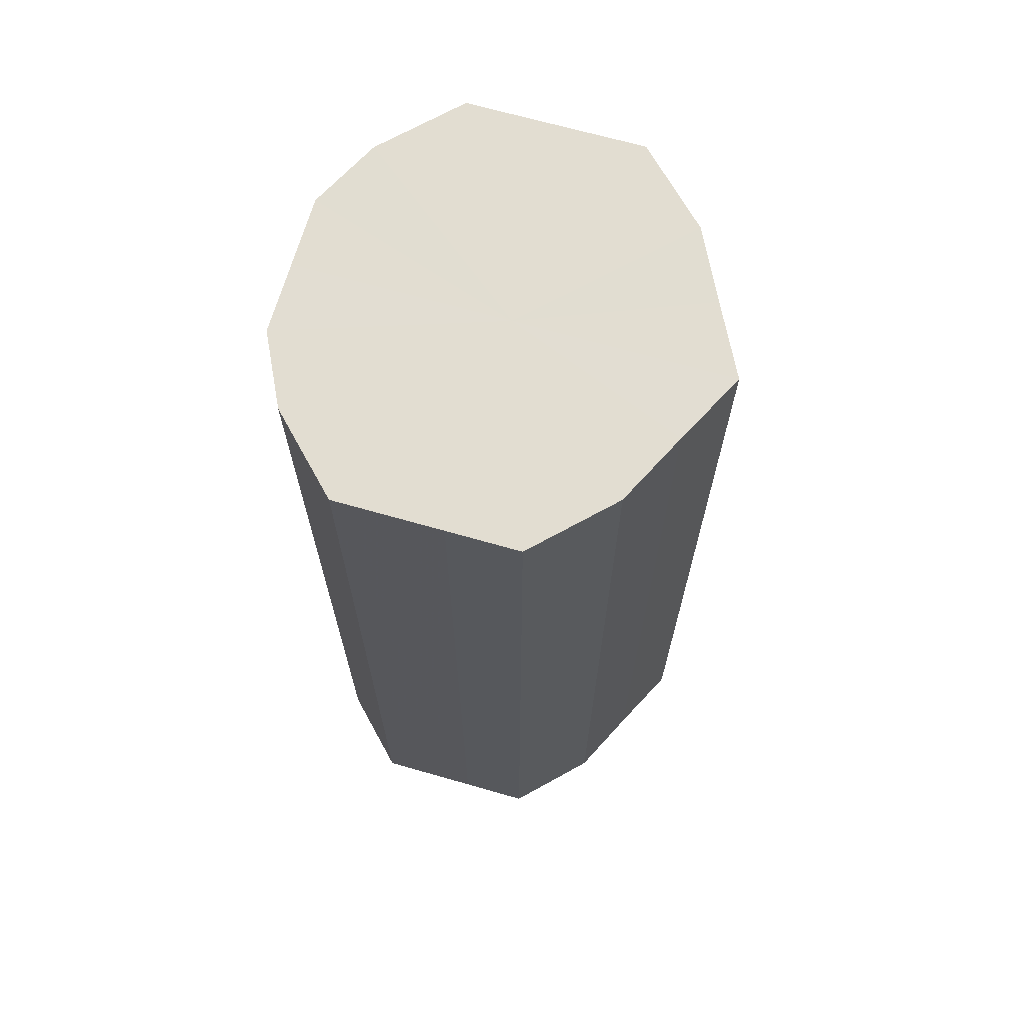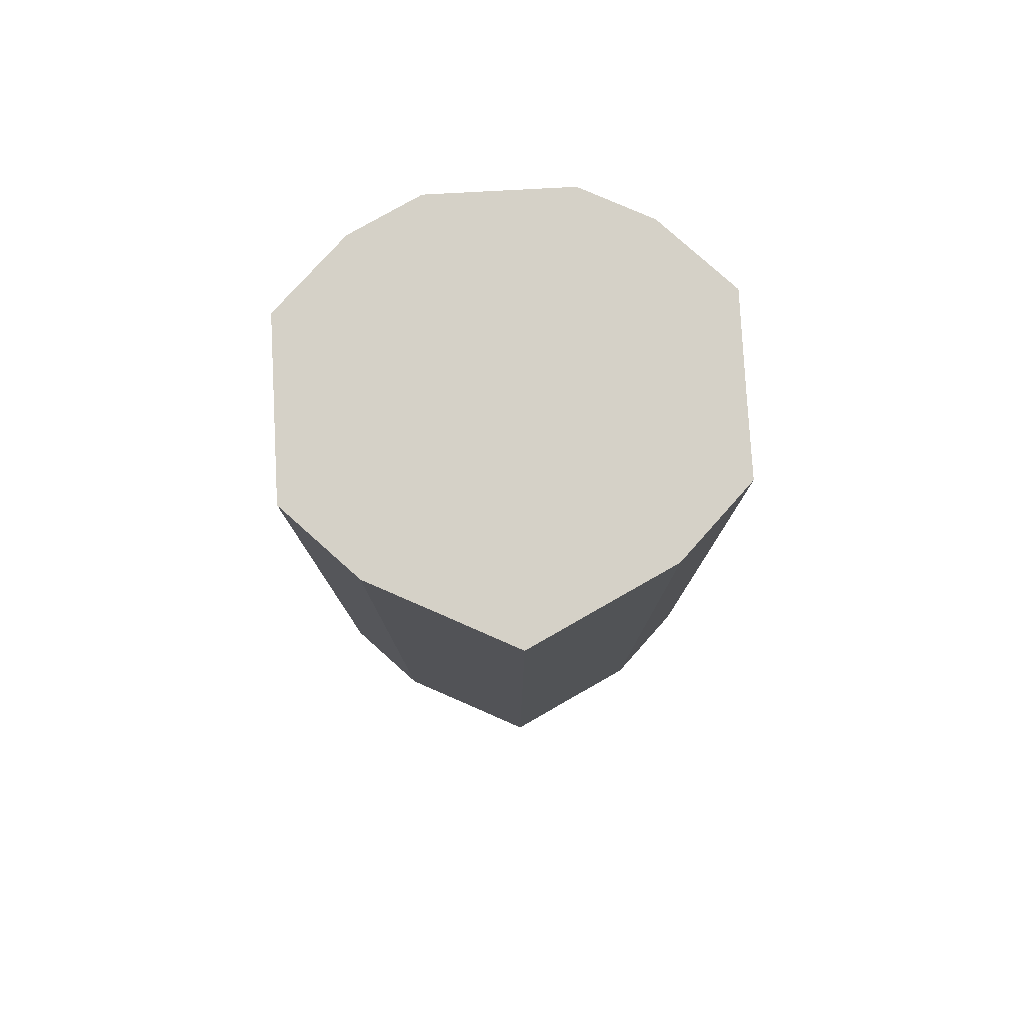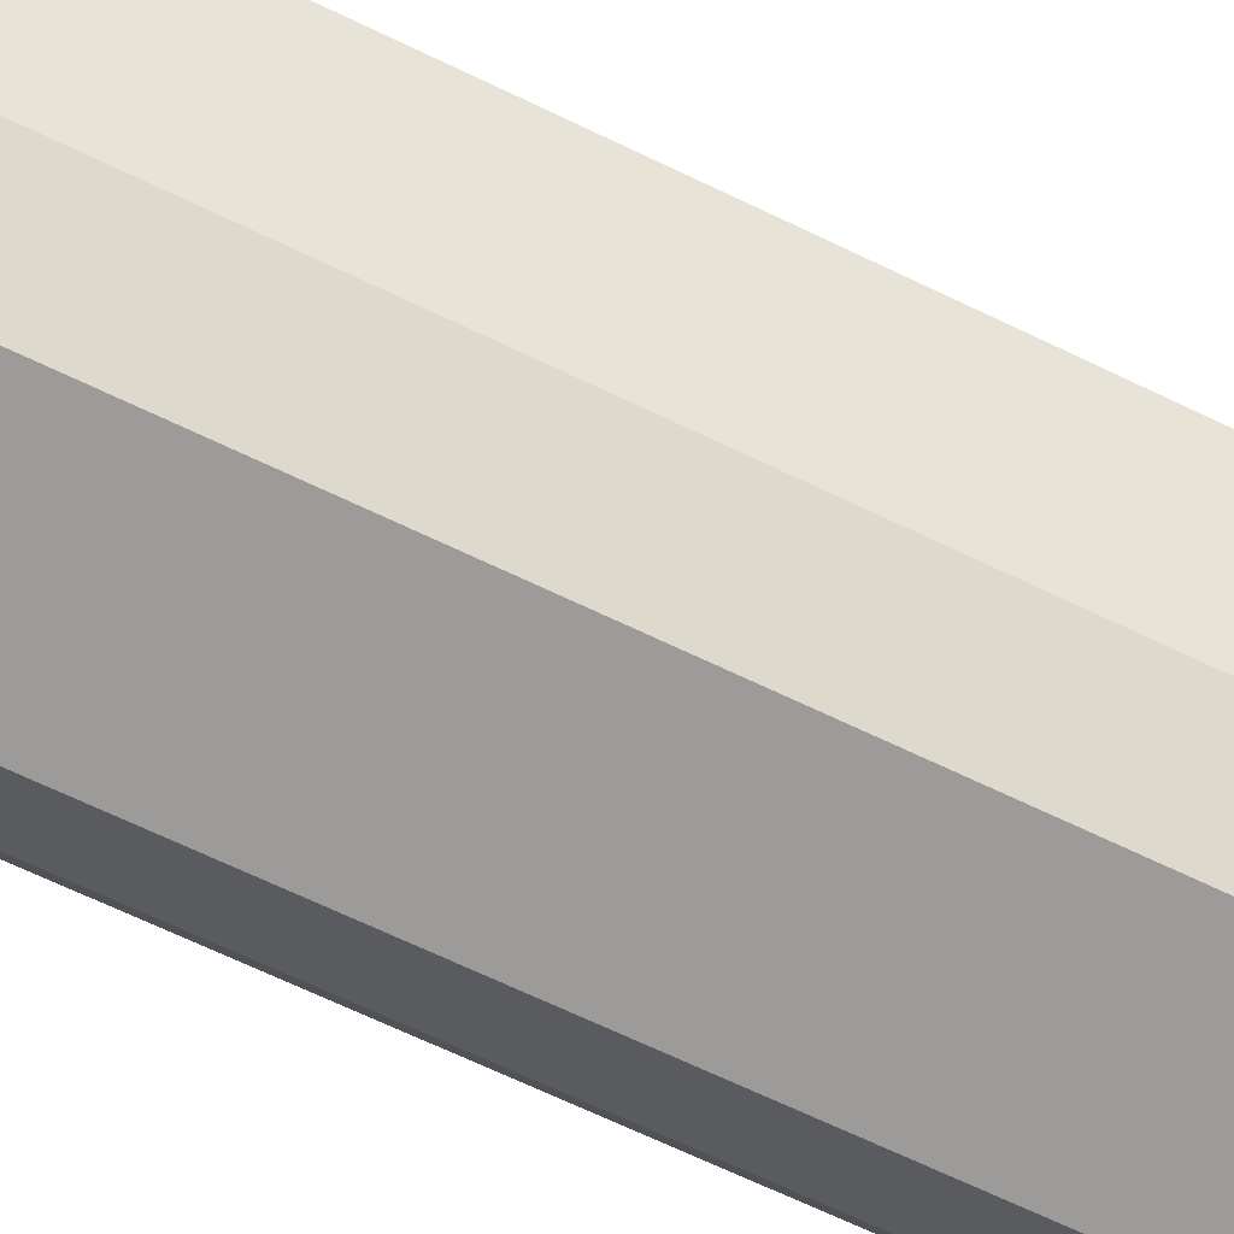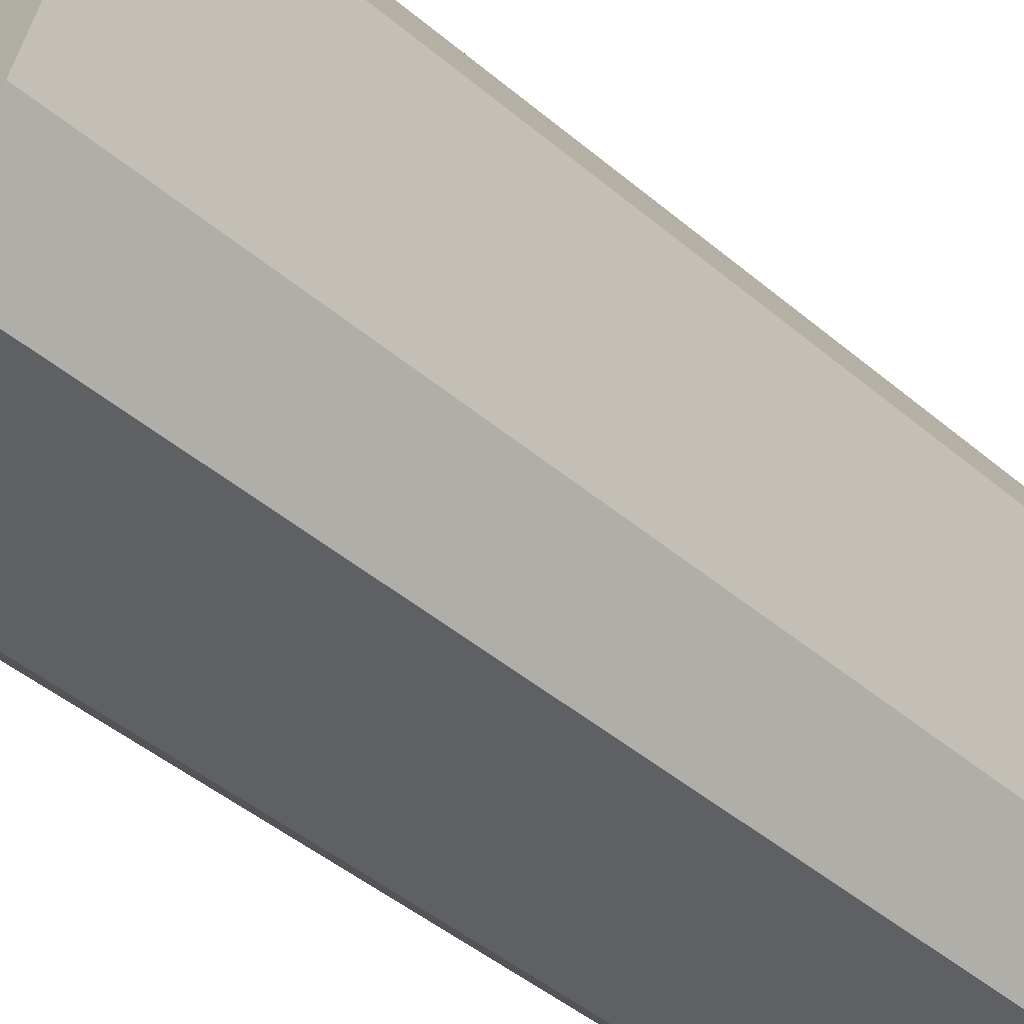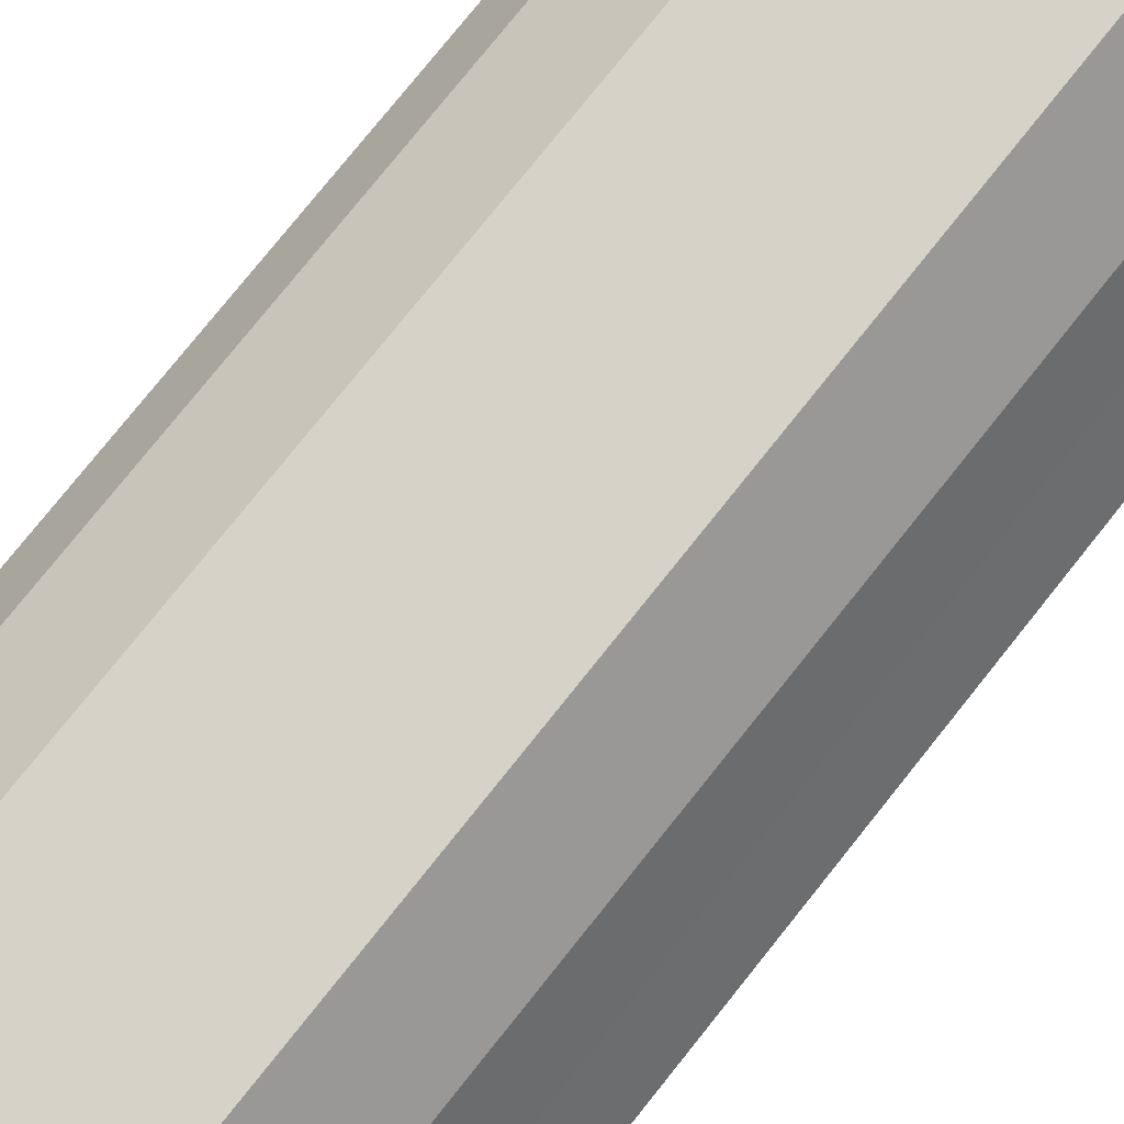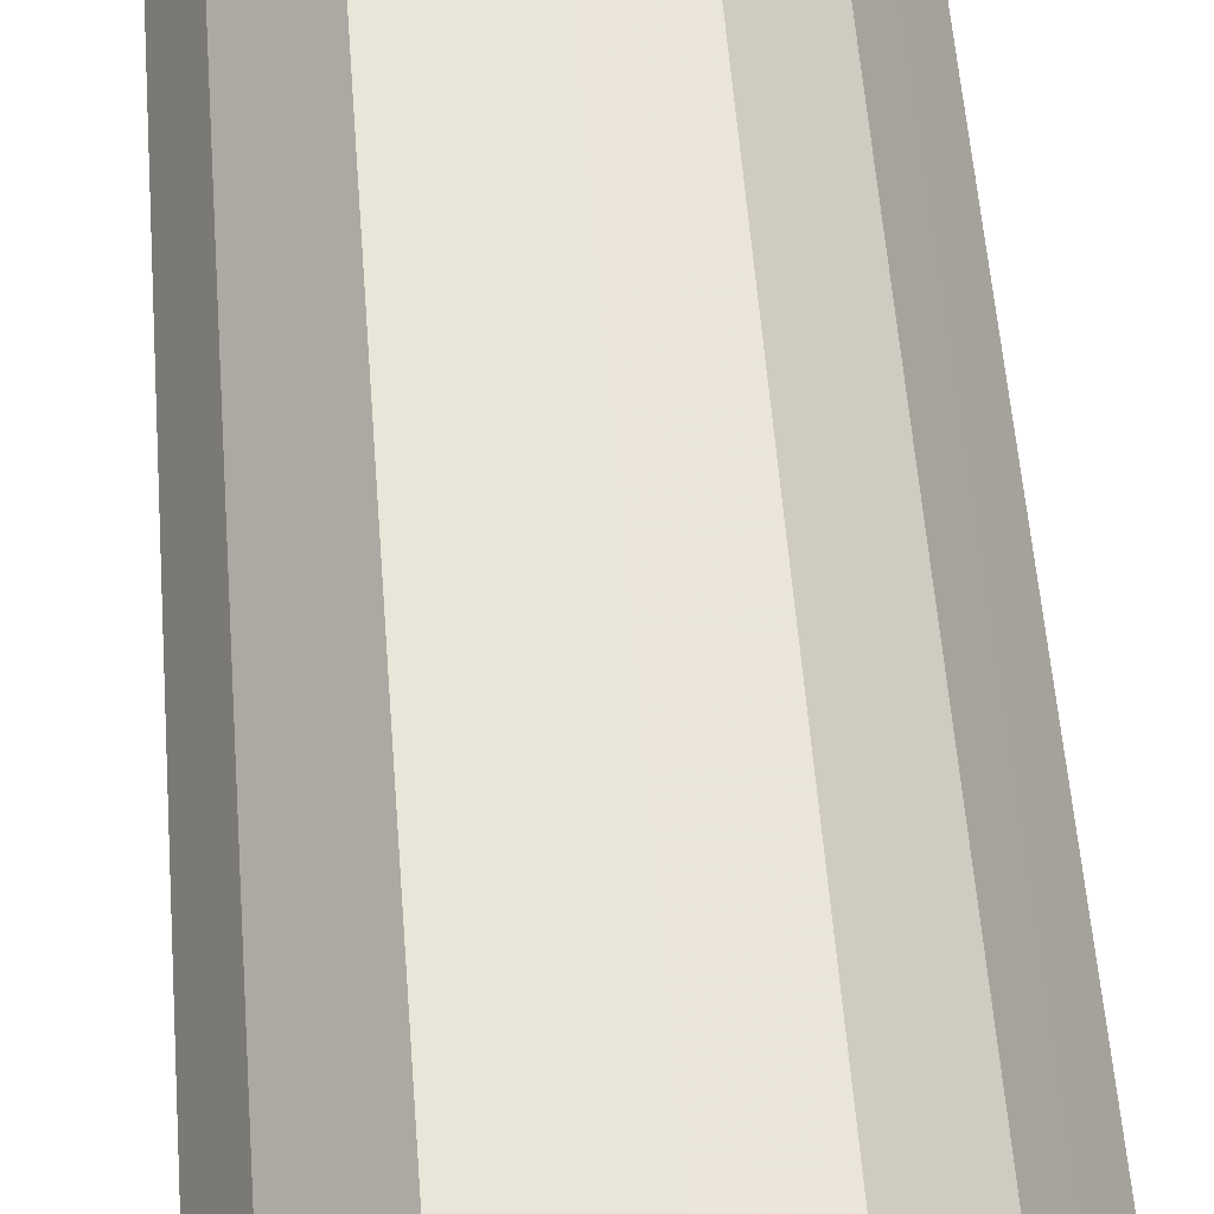
<metadata>
{"format":"obj","ext":"obj","renderer":"f3d","projection":"perspective","resolution":1024,"background":"white","views":[{"elev":68.5,"azim":16.0,"up":"+Z"},{"elev":79.5,"azim":86.9,"up":"+Z"},{"elev":-69.6,"azim":64.5,"up":"+Y"},{"elev":-44.7,"azim":45.4,"up":"+Y"},{"elev":78.3,"azim":38.7,"up":"+Y"},{"elev":57.7,"azim":-4.5,"up":"+Y"}]}
</metadata>
<code>
o 11568
v 2243 1879 12.93
v 2243 1879 12.93
v 2243 1879 12.66
v 2243 1879 12.93
v 2243 1879 12.66
v 2243 1879 12.93
v 2243 1879 12.66
v 2243 1879 12.93
v 2243 1879 12.66
v 2243 1879 12.93
v 2243 1879 12.66
v 2243 1879 12.93
v 2243 1879 12.66
v 2243 1879 12.93
v 2243 1879 12.66
v 2243 1879 12.93
v 2243 1879 12.66
v 2243 1879 12.93
v 2243 1879 12.66
v 2243 1879 12.93
v 2243 1879 12.66
v 2243 1879 12.93
v 2243 1879 12.66
v 2243 1879 12.93
v 2243 1879 12.66
v 2243 1879 12.93
v 2243 1879 12.66
v 2243 1879 12.93
v 2243 1879 12.66
v 2243 1879 12.93
v 2243 1879 12.66
v 2243 1879 12.66
v 2243 1879 12.66
v 2243 1879 12.93
v 2243 1879 12.66
v 2243 1879 12.93
v 2243 1879 12.66
v 2243 1879 12.66
v 2243 1879 12.93
v 2243 1879 12.66
v 2243 1879 12.93
v 2243 1879 12.93
v 2243 1879 12.66
v 2243 1879 12.66
v 2243 1879 12.93
v 2243 1879 12.66
v 2243 1879 12.93
v 2243 1879 12.93
v 2243 1879 12.66
v 2243 1879 12.66
v 2243 1879 12.93
v 2243 1879 12.66
v 2243 1879 12.93
v 2243 1879 12.93
v 2243 1879 12.66
v 2243 1879 12.66
v 2243 1879 12.93
v 2243 1879 12.66
v 2243 1879 12.93
v 2243 1879 12.93
v 2243 1879 12.66
v 2243 1879 12.66
v 2243 1879 12.93
v 2243 1879 12.93
v 2243 1879 12.93
v 2243 1879 12.93
v 2243 1879 12.93
v 2243 1879 12.93
v 2243 1879 12.93
v 2243 1879 12.93
v 2243 1879 12.93
v 2243 1879 12.93
v 2243 1879 12.93
v 2243 1879 12.93
v 2243 1879 12.93
v 2243 1879 12.93
v 2243 1879 12.93
v 2243 1879 12.93
v 2243 1879 12.93
v 2243 1879 12.93
v 2243 1879 12.93
v 2243 1879 12.66
v 2243 1879 12.66
v 2243 1879 12.66
v 2243 1879 12.66
v 2243 1879 12.66
v 2243 1879 12.66
v 2243 1879 12.66
v 2243 1879 12.66
v 2243 1879 12.66
v 2243 1879 12.66
v 2243 1879 12.66
v 2243 1879 12.66
v 2243 1879 12.66
v 2243 1879 12.66
v 2243 1879 12.66
v 2243 1879 12.66
v 2243 1879 12.66
f 1 2 3
f 2 4 5
f 6 1 7
f 4 8 9
f 10 6 11
f 8 12 13
f 14 10 15
f 12 16 17
f 18 14 19
f 16 20 21
f 22 18 23
f 20 24 25
f 26 22 27
f 24 28 29
f 30 26 31
f 28 30 32
f 33 34 35
f 35 36 37
f 38 39 33
f 40 41 38
f 37 42 43
f 44 45 40
f 46 47 44
f 43 48 49
f 50 51 46
f 52 53 50
f 49 54 55
f 56 57 52
f 58 59 56
f 55 60 61
f 62 63 58
f 61 64 62
f 65 66 67
f 65 68 66
f 65 67 69
f 65 70 68
f 65 69 71
f 65 72 70
f 65 71 73
f 65 74 72
f 65 73 75
f 65 76 74
f 65 75 77
f 65 78 76
f 65 77 79
f 65 80 78
f 65 79 81
f 65 81 80
f 82 83 84
f 82 85 83
f 82 84 86
f 82 87 85
f 82 86 88
f 82 89 87
f 82 88 90
f 82 91 89
f 82 90 92
f 82 93 91
f 82 92 94
f 82 95 93
f 82 94 96
f 82 97 95
f 82 96 98
f 82 98 97

</code>
